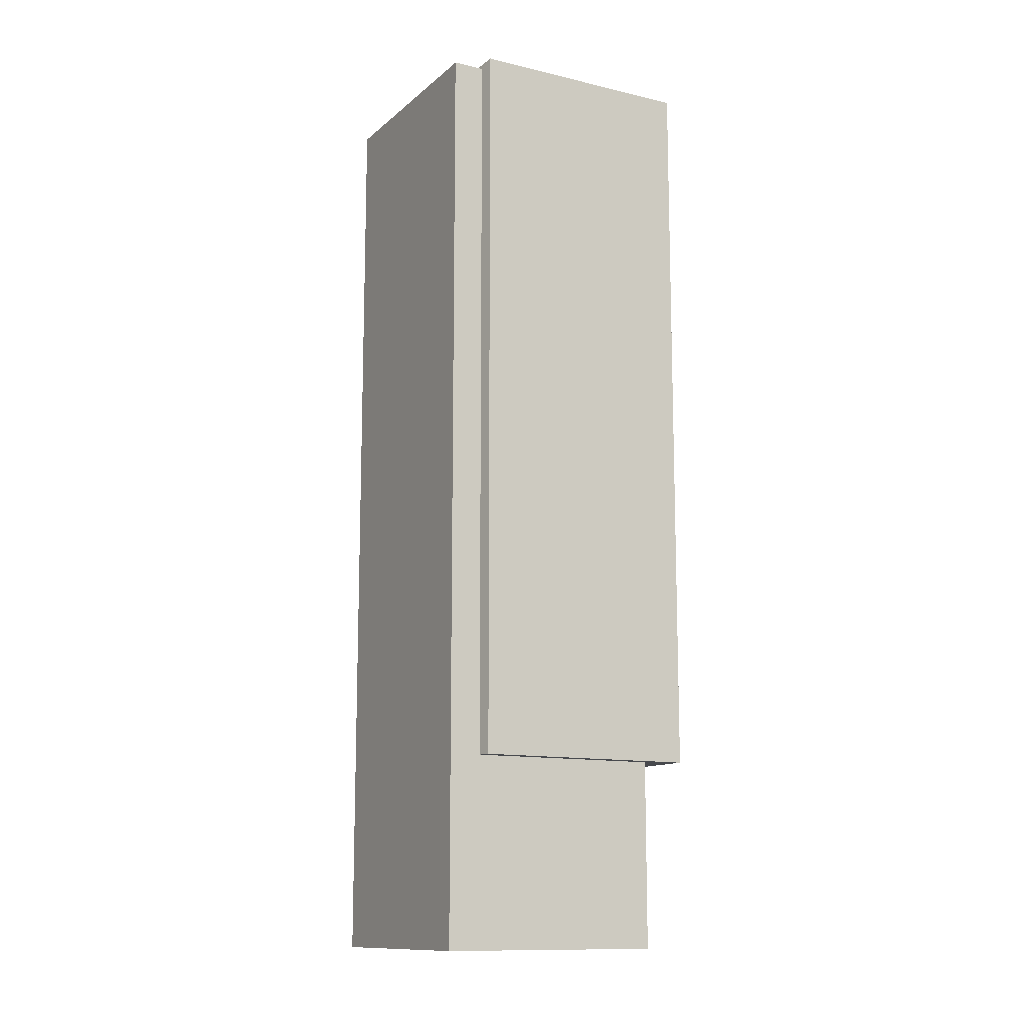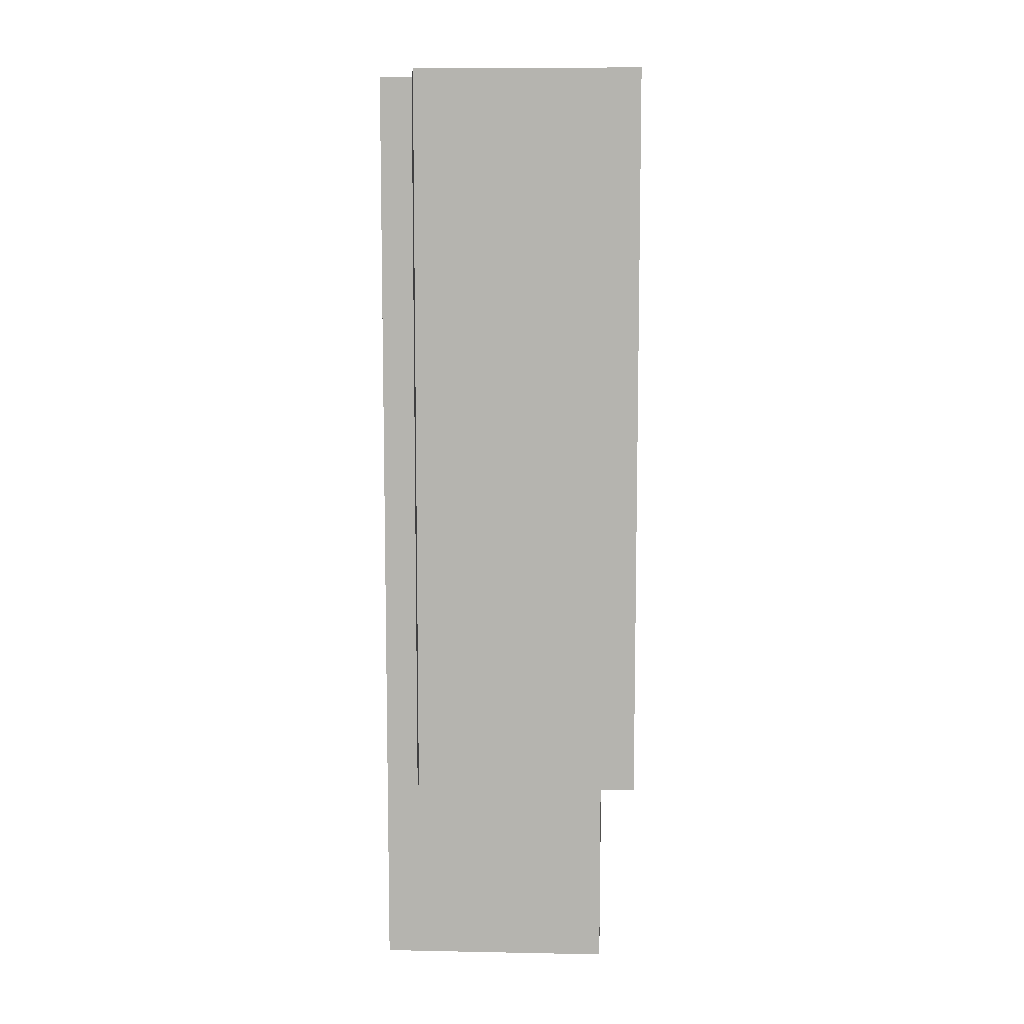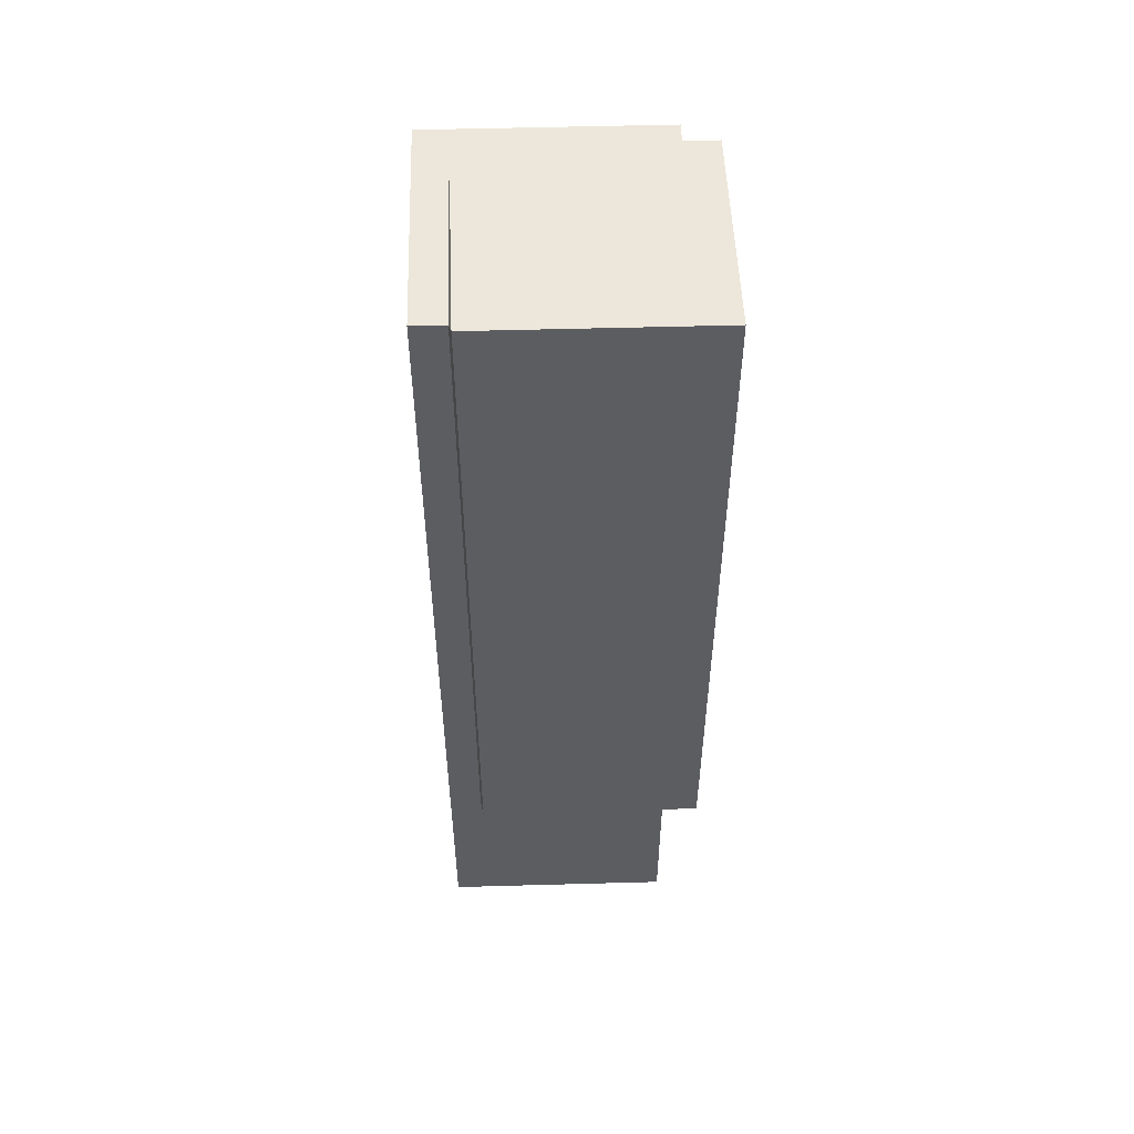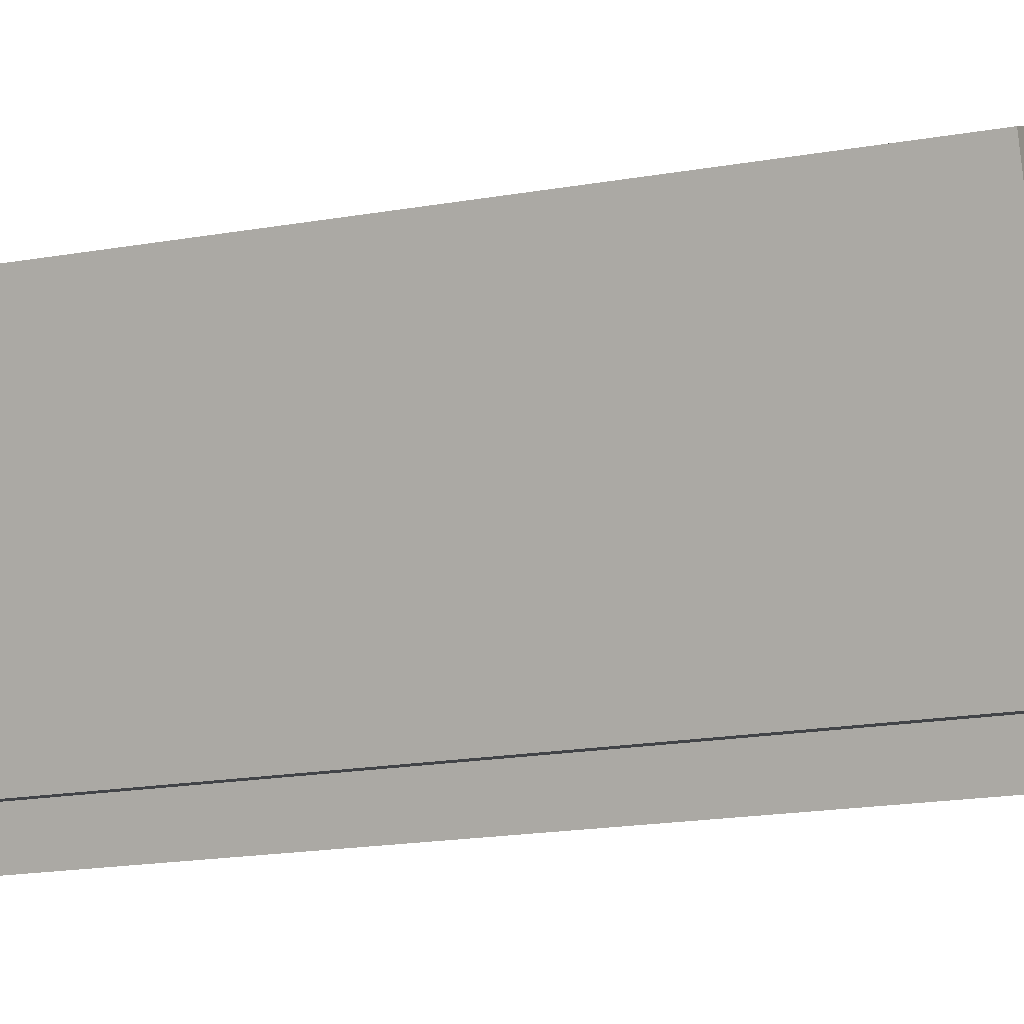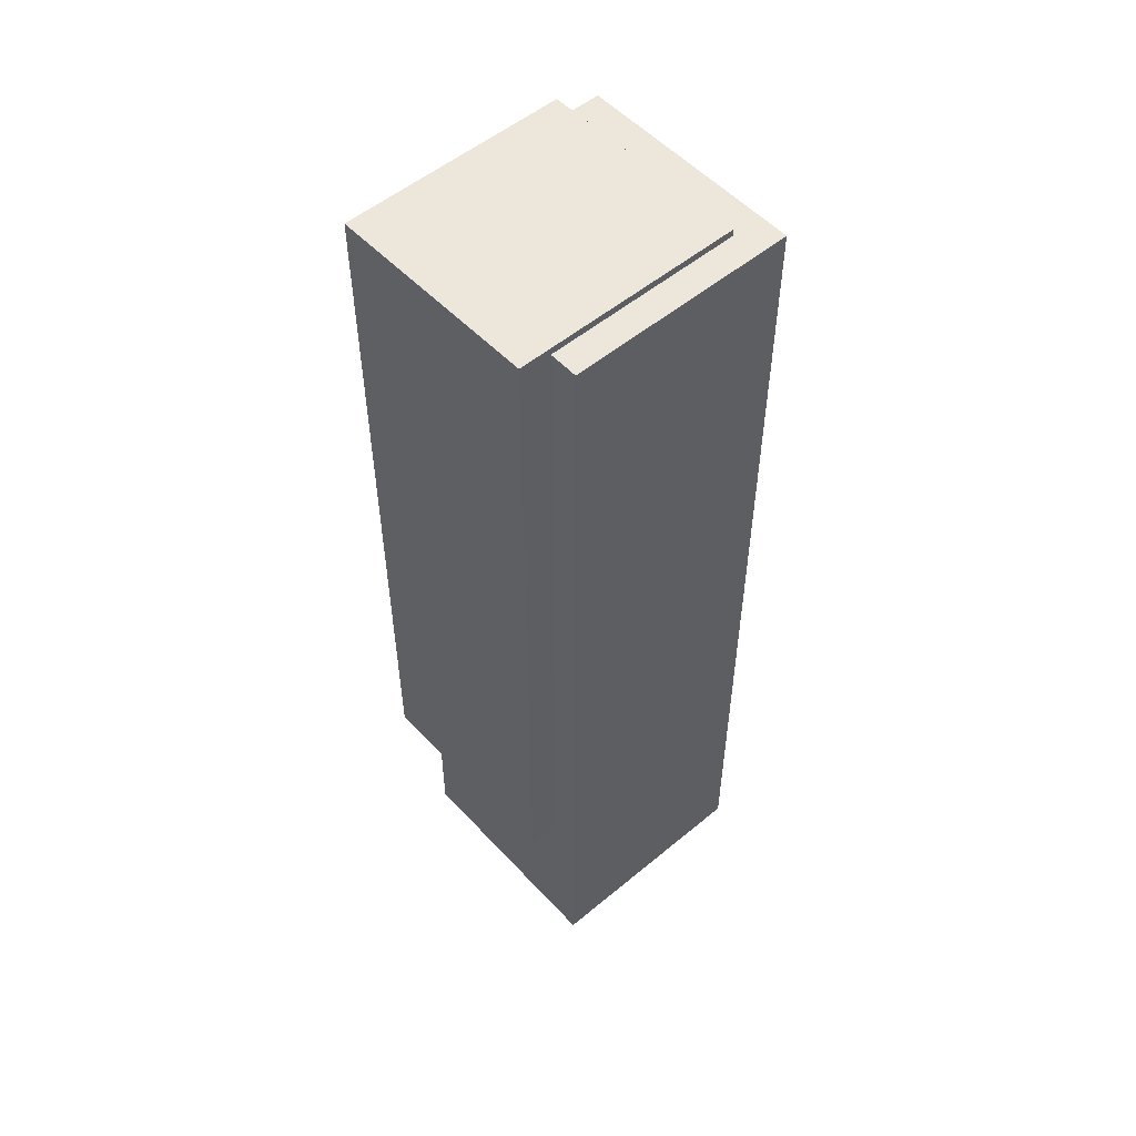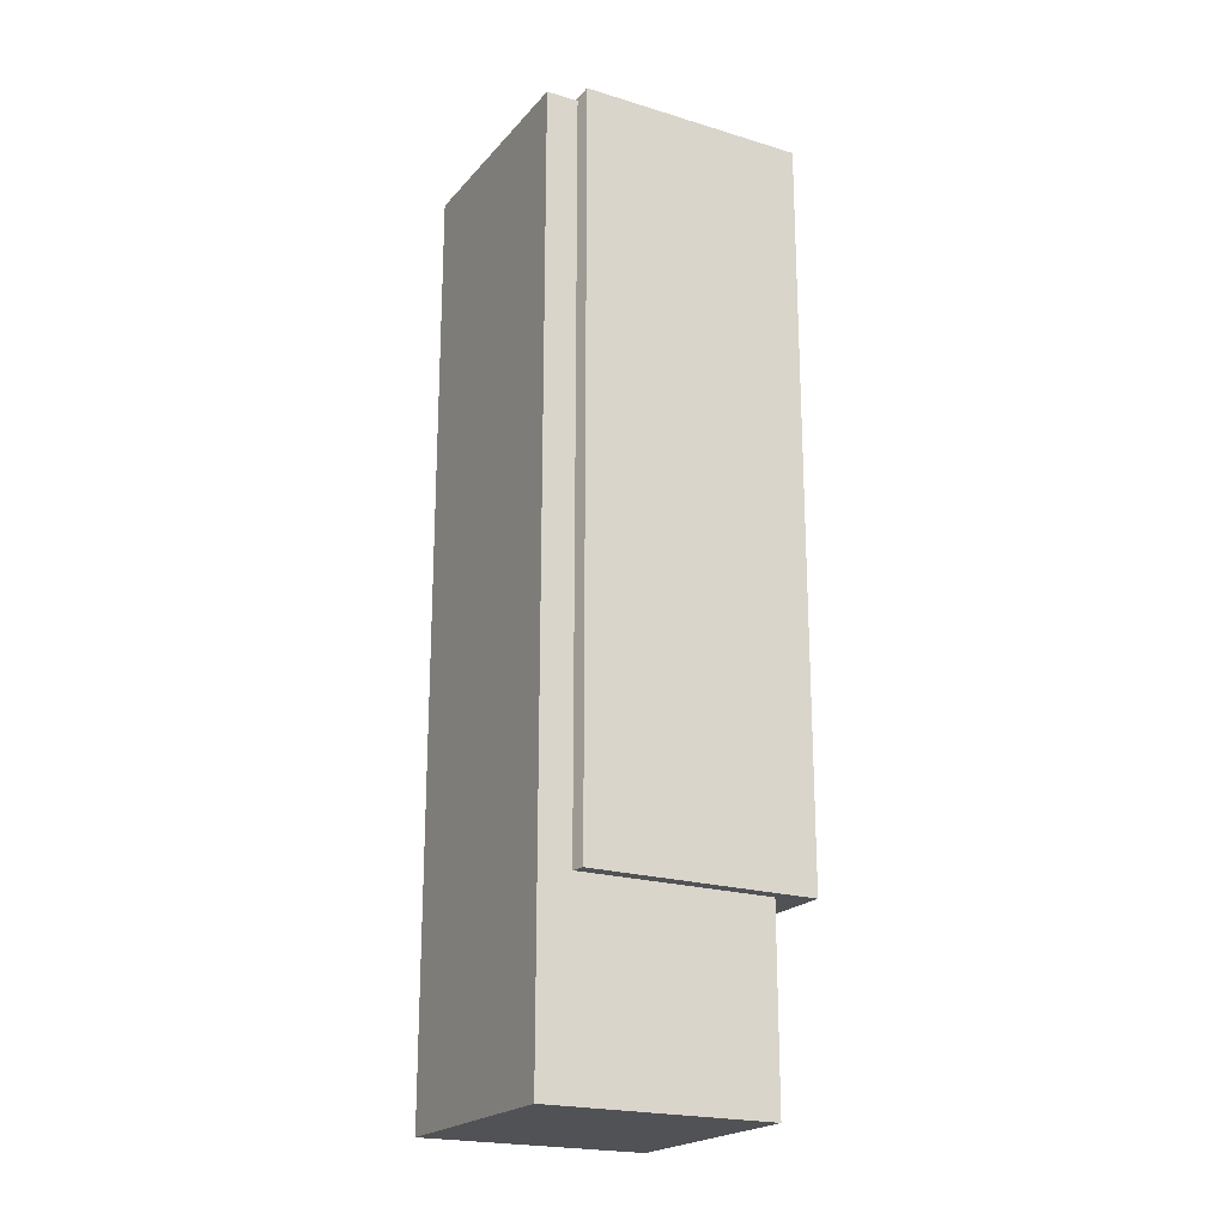
<metadata>
{"format":"obj","ext":"obj","renderer":"f3d","projection":"perspective","resolution":1024,"background":"white","views":[{"elev":-12.4,"azim":-138.4,"up":"+Y"},{"elev":9.1,"azim":-106.4,"up":"+Y"},{"elev":53.2,"azim":-111.1,"up":"+Y"},{"elev":-15.1,"azim":-67.6,"up":"+Z"},{"elev":53.5,"azim":29.1,"up":"+Y"},{"elev":-20.9,"azim":-138.1,"up":"+Y"}]}
</metadata>
<code>
g Mesh47
v -1035 368.3 -834.4
v -1097 368.3 -855.3
v -1093 366.1 -854.7
v -1097 368.3 -855.3
v -1035 368.3 -834.4
v -1093 366.1 -854.7
v -1035 368.3 -834.4
v -1093 366.1 -854.7
v -1035 366.1 -834.4
v -1093 366.1 -854.7
v -1035 368.3 -834.4
v -1035 366.1 -834.4
v -1058 368.3 -768.4
v -1120 368.3 -789.3
v -1097 368.3 -855.3
v -1035 368.3 -834.4
v -1120 368.3 -789.3
v -1058 368.3 -768.4
v -1097 368.3 -855.3
v -1035 368.3 -834.4
v -1097 368.3 -855.3
v -1120 368.3 -789.3
v -1120 139.7 -789.3
v -1097 139.7 -855.3
v -1120 368.3 -789.3
v -1097 368.3 -855.3
v -1120 139.7 -789.3
v -1097 139.7 -855.3
v -1120 139.7 -789.3
v -1120 368.3 -789.3
v -1058 368.3 -768.4
v -1058 139.7 -768.4
v -1058 139.7 -768.4
v -1058 368.3 -768.4
v -1120 139.7 -789.3
v -1120 368.3 -789.3
v -1093 139.7 -854.7
v -1097 139.7 -855.3
v -1120 139.7 -789.3
v -1113 139.7 -798
v -1058 139.7 -768.4
v -1055 139.7 -777.7
v -1097 139.7 -855.3
v -1093 139.7 -854.7
v -1120 139.7 -789.3
v -1113 139.7 -798
v -1058 139.7 -768.4
v -1055 139.7 -777.7
v -1097 368.3 -855.3
v -1097 139.7 -855.3
v -1093 139.7 -854.7
v -1093 366.1 -854.7
v -1097 139.7 -855.3
v -1097 368.3 -855.3
v -1093 139.7 -854.7
v -1093 366.1 -854.7
v -1035 368.3 -834.4
v -1035 366.1 -834.4
v -1055 366.1 -777.7
v -1058 368.3 -768.4
v -1055 139.7 -777.7
v -1058 139.7 -768.4
v -1058 139.7 -768.4
v -1055 139.7 -777.7
v -1058 368.3 -768.4
v -1055 366.1 -777.7
v -1035 368.3 -834.4
v -1035 366.1 -834.4
v -1055 139.7 -777.7
v -1055 366.1 -777.7
v -1047 366.1 -774.8
v -1047 81.49 -774.8
v -1113 81.49 -798
v -1113 139.7 -798
v -1093 139.7 -854.7
v -1113 139.7 -798
v -1113 81.49 -798
v -1089 81.49 -864
v -1089 366.1 -864
v -1093 366.1 -854.7
v -1113 139.7 -798
v -1093 139.7 -854.7
v -1113 81.49 -798
v -1089 81.49 -864
v -1089 366.1 -864
v -1093 366.1 -854.7
v -1055 139.7 -777.7
v -1113 139.7 -798
v -1113 81.49 -798
v -1047 81.49 -774.8
v -1047 366.1 -774.8
v -1055 366.1 -777.7
v -1035 366.1 -834.4
v -1093 366.1 -854.7
v -1089 366.1 -864
v -1023 366.1 -840.8
v -1047 366.1 -774.8
v -1055 366.1 -777.7
v -1093 366.1 -854.7
v -1035 366.1 -834.4
v -1089 366.1 -864
v -1023 366.1 -840.8
v -1047 366.1 -774.8
v -1055 366.1 -777.7
v -1023 81.49 -840.8
v -1047 81.49 -774.8
v -1047 366.1 -774.8
v -1023 366.1 -840.8
v -1047 81.49 -774.8
v -1023 81.49 -840.8
v -1047 366.1 -774.8
v -1023 366.1 -840.8
v -1023 81.49 -840.8
v -1023 366.1 -840.8
v -1089 366.1 -864
v -1089 81.49 -864
v -1089 81.49 -864
v -1089 366.1 -864
v -1023 81.49 -840.8
v -1023 366.1 -840.8
v -1023 81.49 -840.8
v -1089 81.49 -864
v -1113 81.49 -798
v -1047 81.49 -774.8
v -1089 81.49 -864
v -1023 81.49 -840.8
v -1113 81.49 -798
v -1047 81.49 -774.8
g Mesh47_0
f 3 2 1
f 6 5 4
f 9 8 7
f 12 11 10
f 15 14 13
f 13 16 15
f 19 18 17
f 18 19 20
f 23 22 21
f 21 24 23
f 27 26 25
f 26 27 28
f 31 30 29
f 29 32 31
f 35 34 33
f 34 35 36
f 39 38 37
f 37 40 39
f 40 41 39
f 40 42 41
f 45 44 43
f 44 45 46
f 46 45 47
f 46 47 48
f 51 50 49
f 49 52 51
f 55 54 53
f 54 55 56
f 59 58 57
f 59 57 60
f 61 59 60
f 60 62 61
f 65 64 63
f 64 65 66
f 66 65 67
f 66 67 68
f 71 70 69
f 72 71 69
f 69 73 72
f 73 69 74
f 77 76 75
f 75 78 77
f 75 79 78
f 75 80 79
f 83 82 81
f 82 83 84
f 82 84 85
f 82 85 86
f 89 88 87
f 87 90 89
f 90 87 91
f 91 87 92
f 95 94 93
f 93 96 95
f 93 97 96
f 93 98 97
f 101 100 99
f 100 101 102
f 100 102 103
f 100 103 104
f 107 106 105
f 105 108 107
f 111 110 109
f 110 111 112
f 115 114 113
f 113 116 115
f 119 118 117
f 118 119 120
f 123 122 121
f 121 124 123
f 127 126 125
f 126 127 128

</code>
